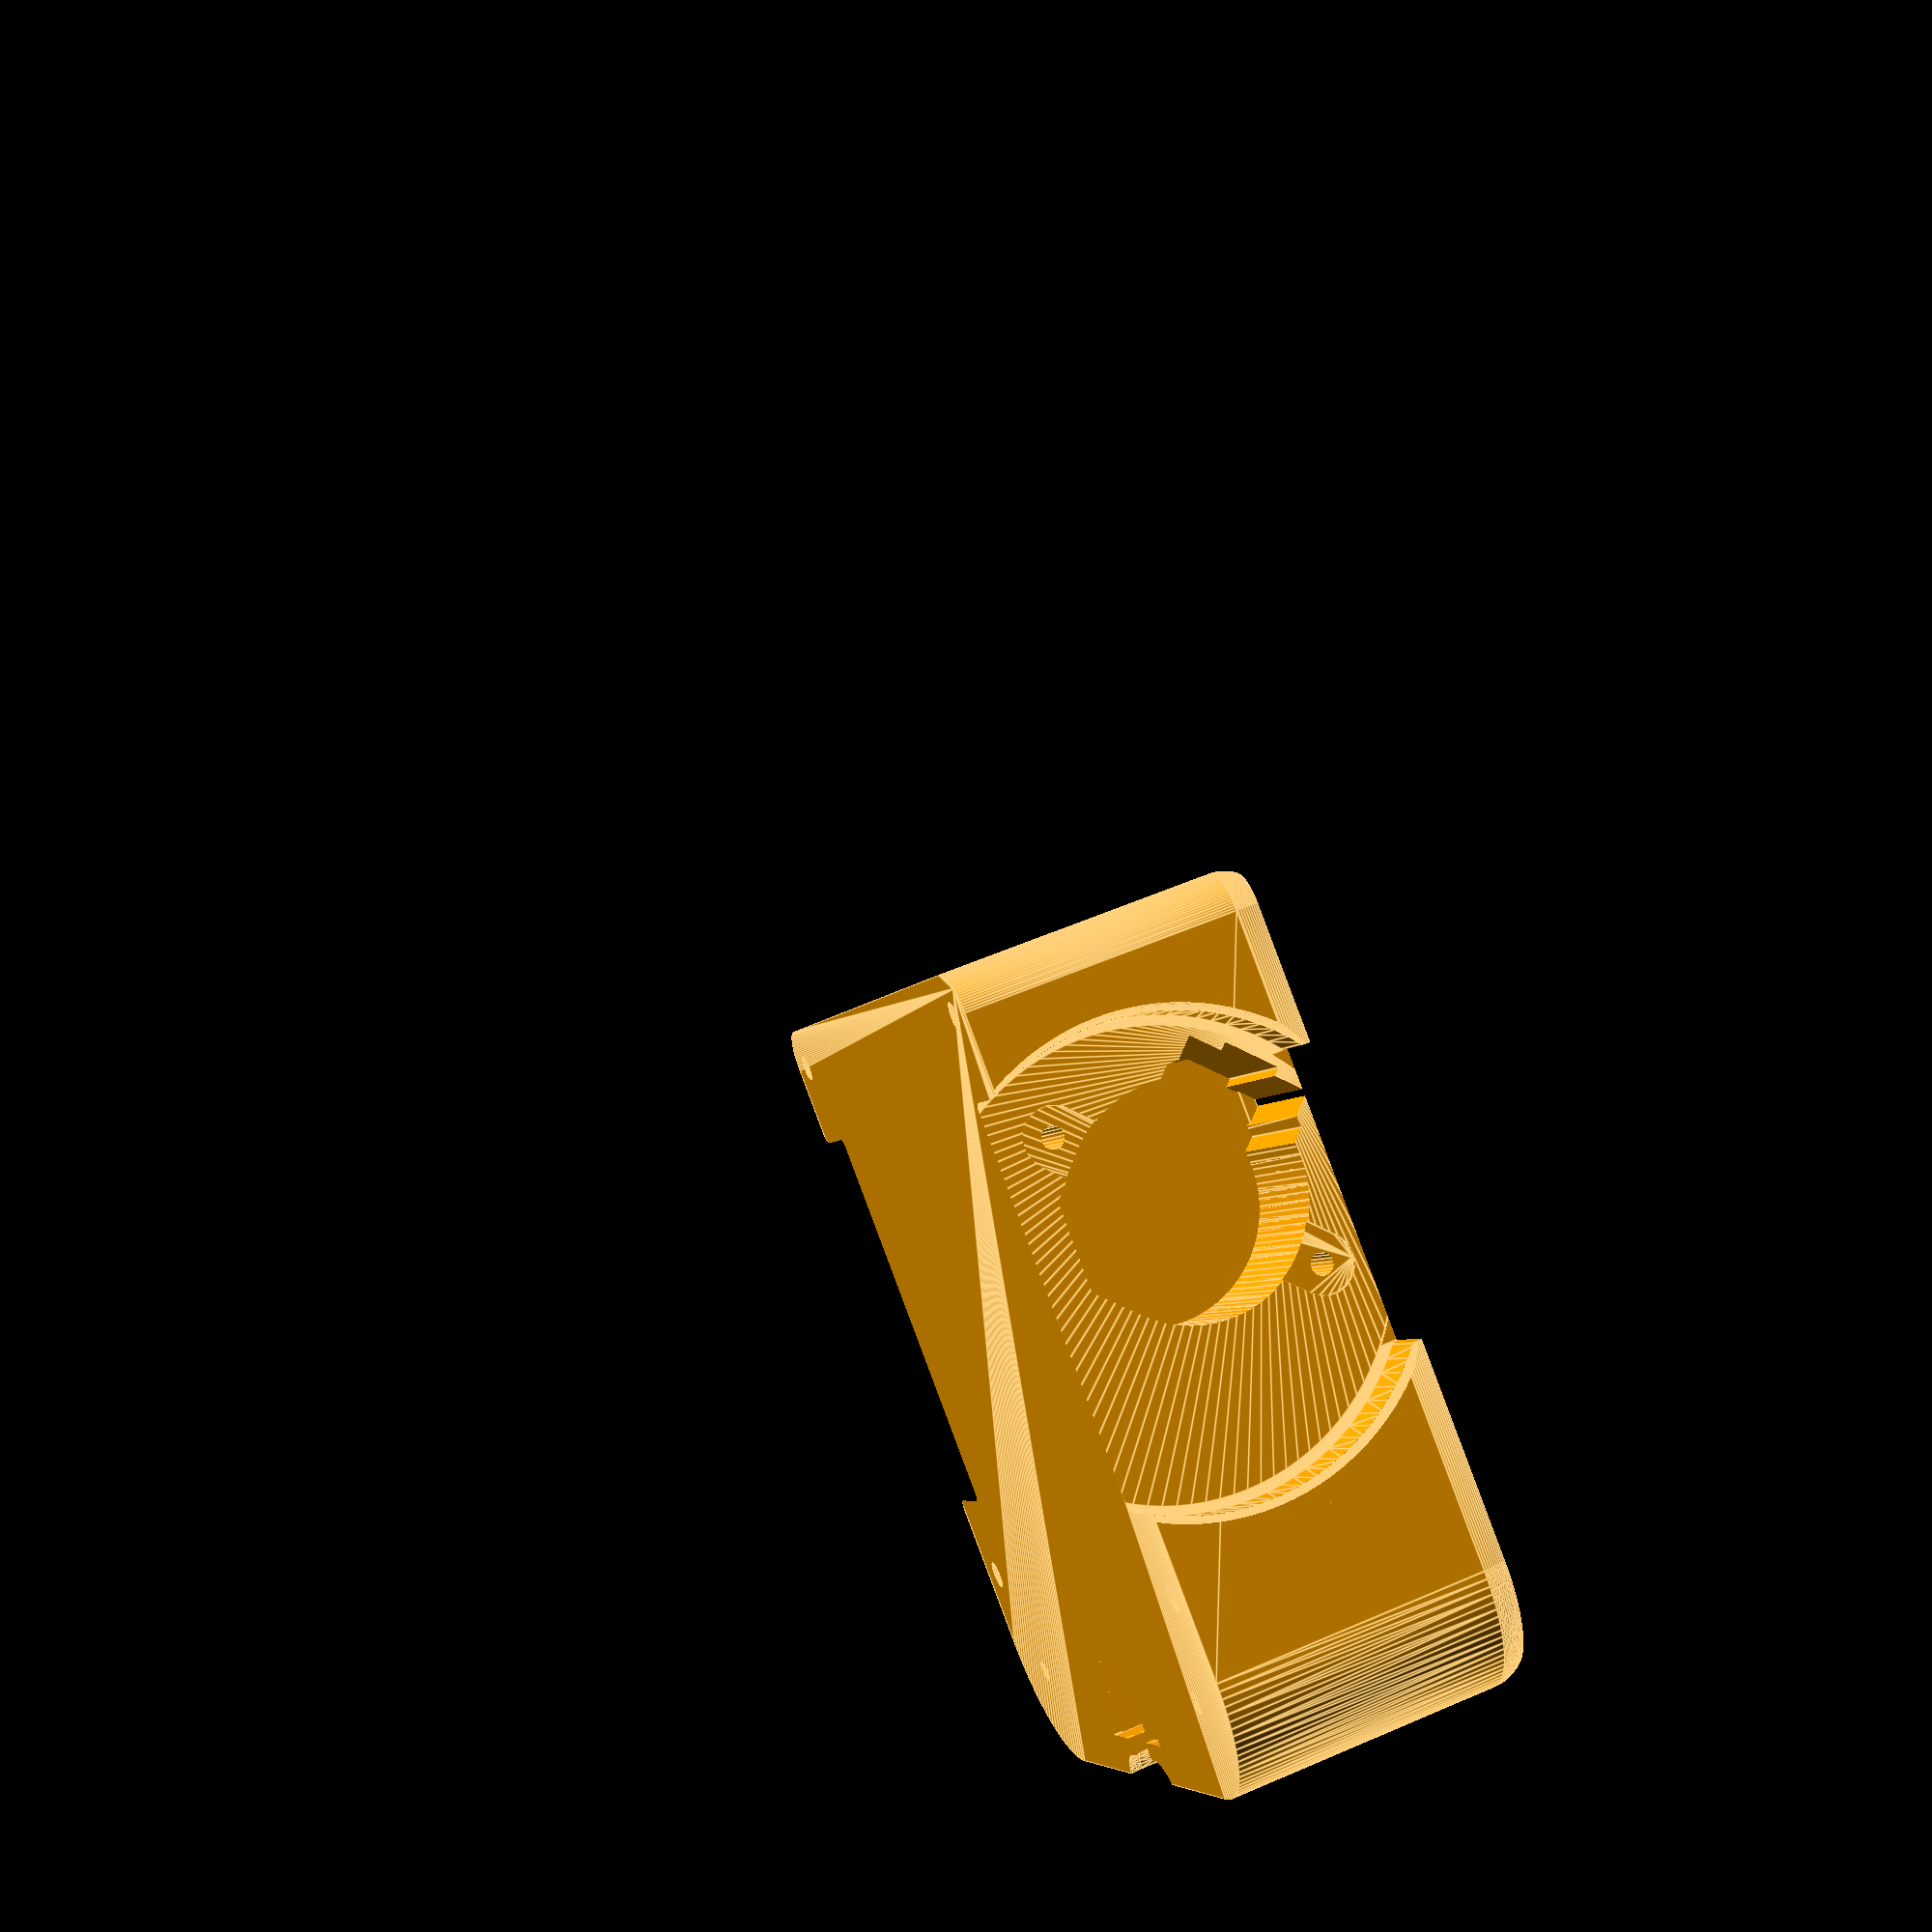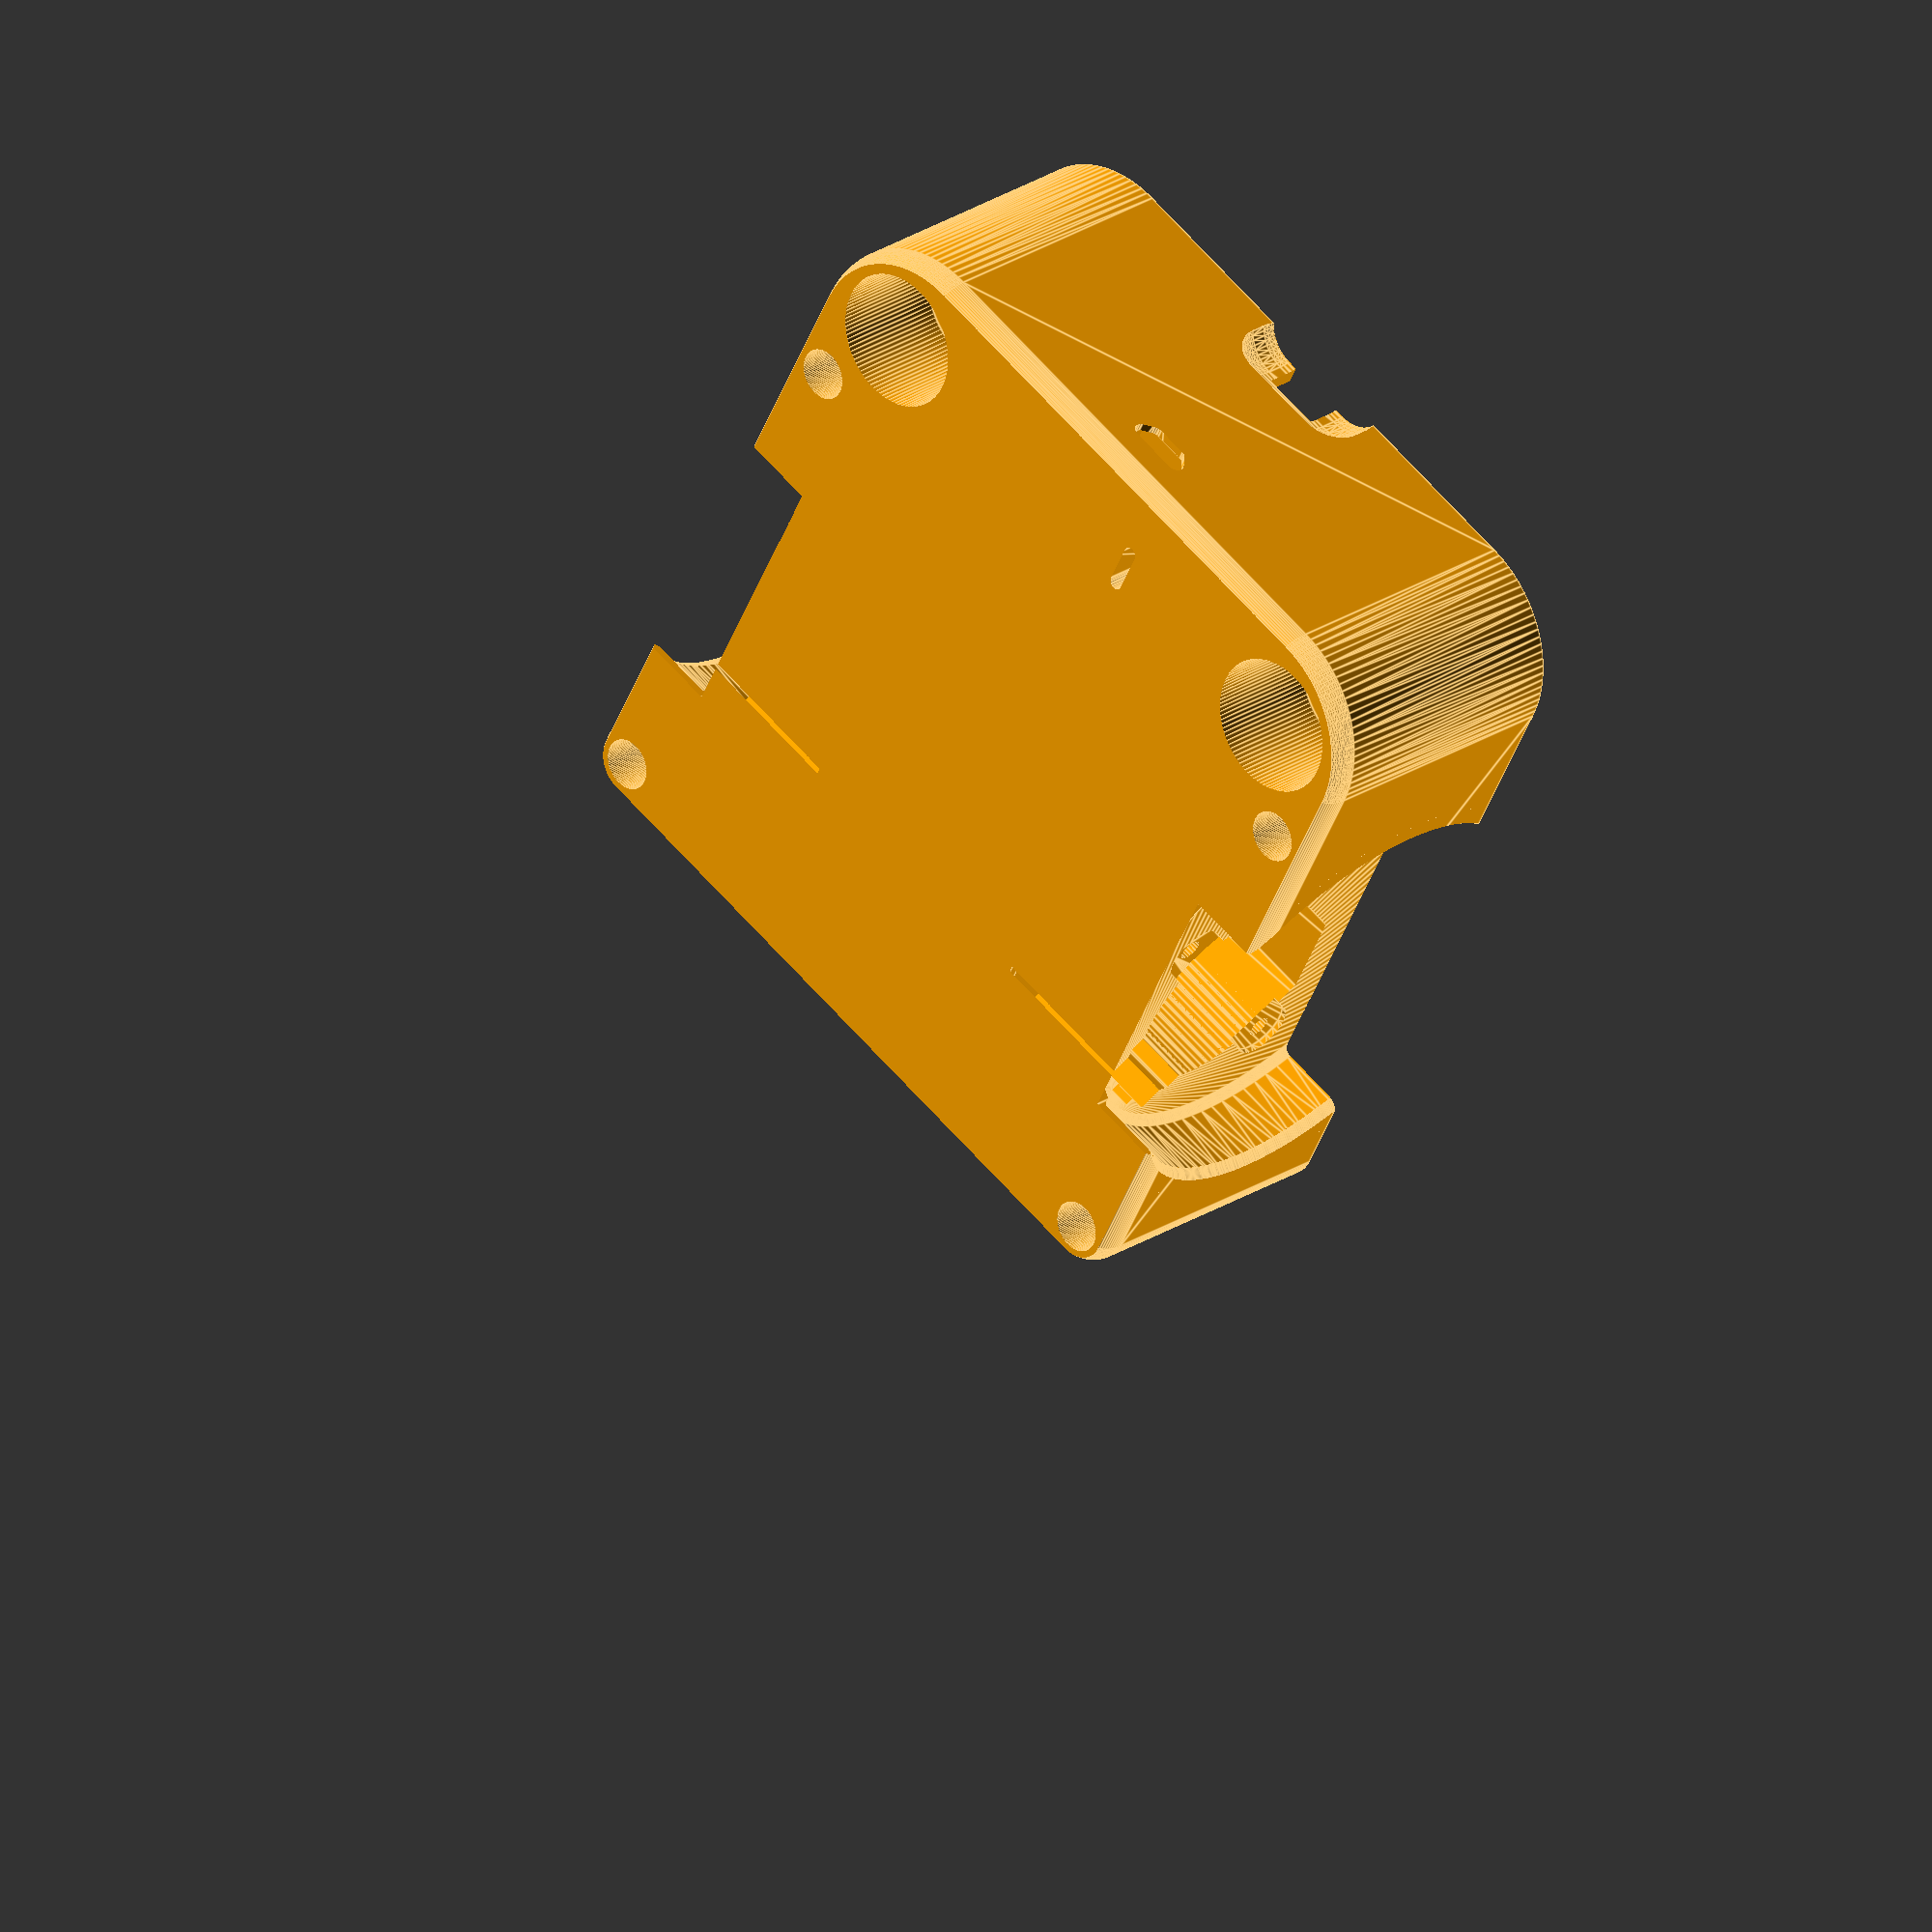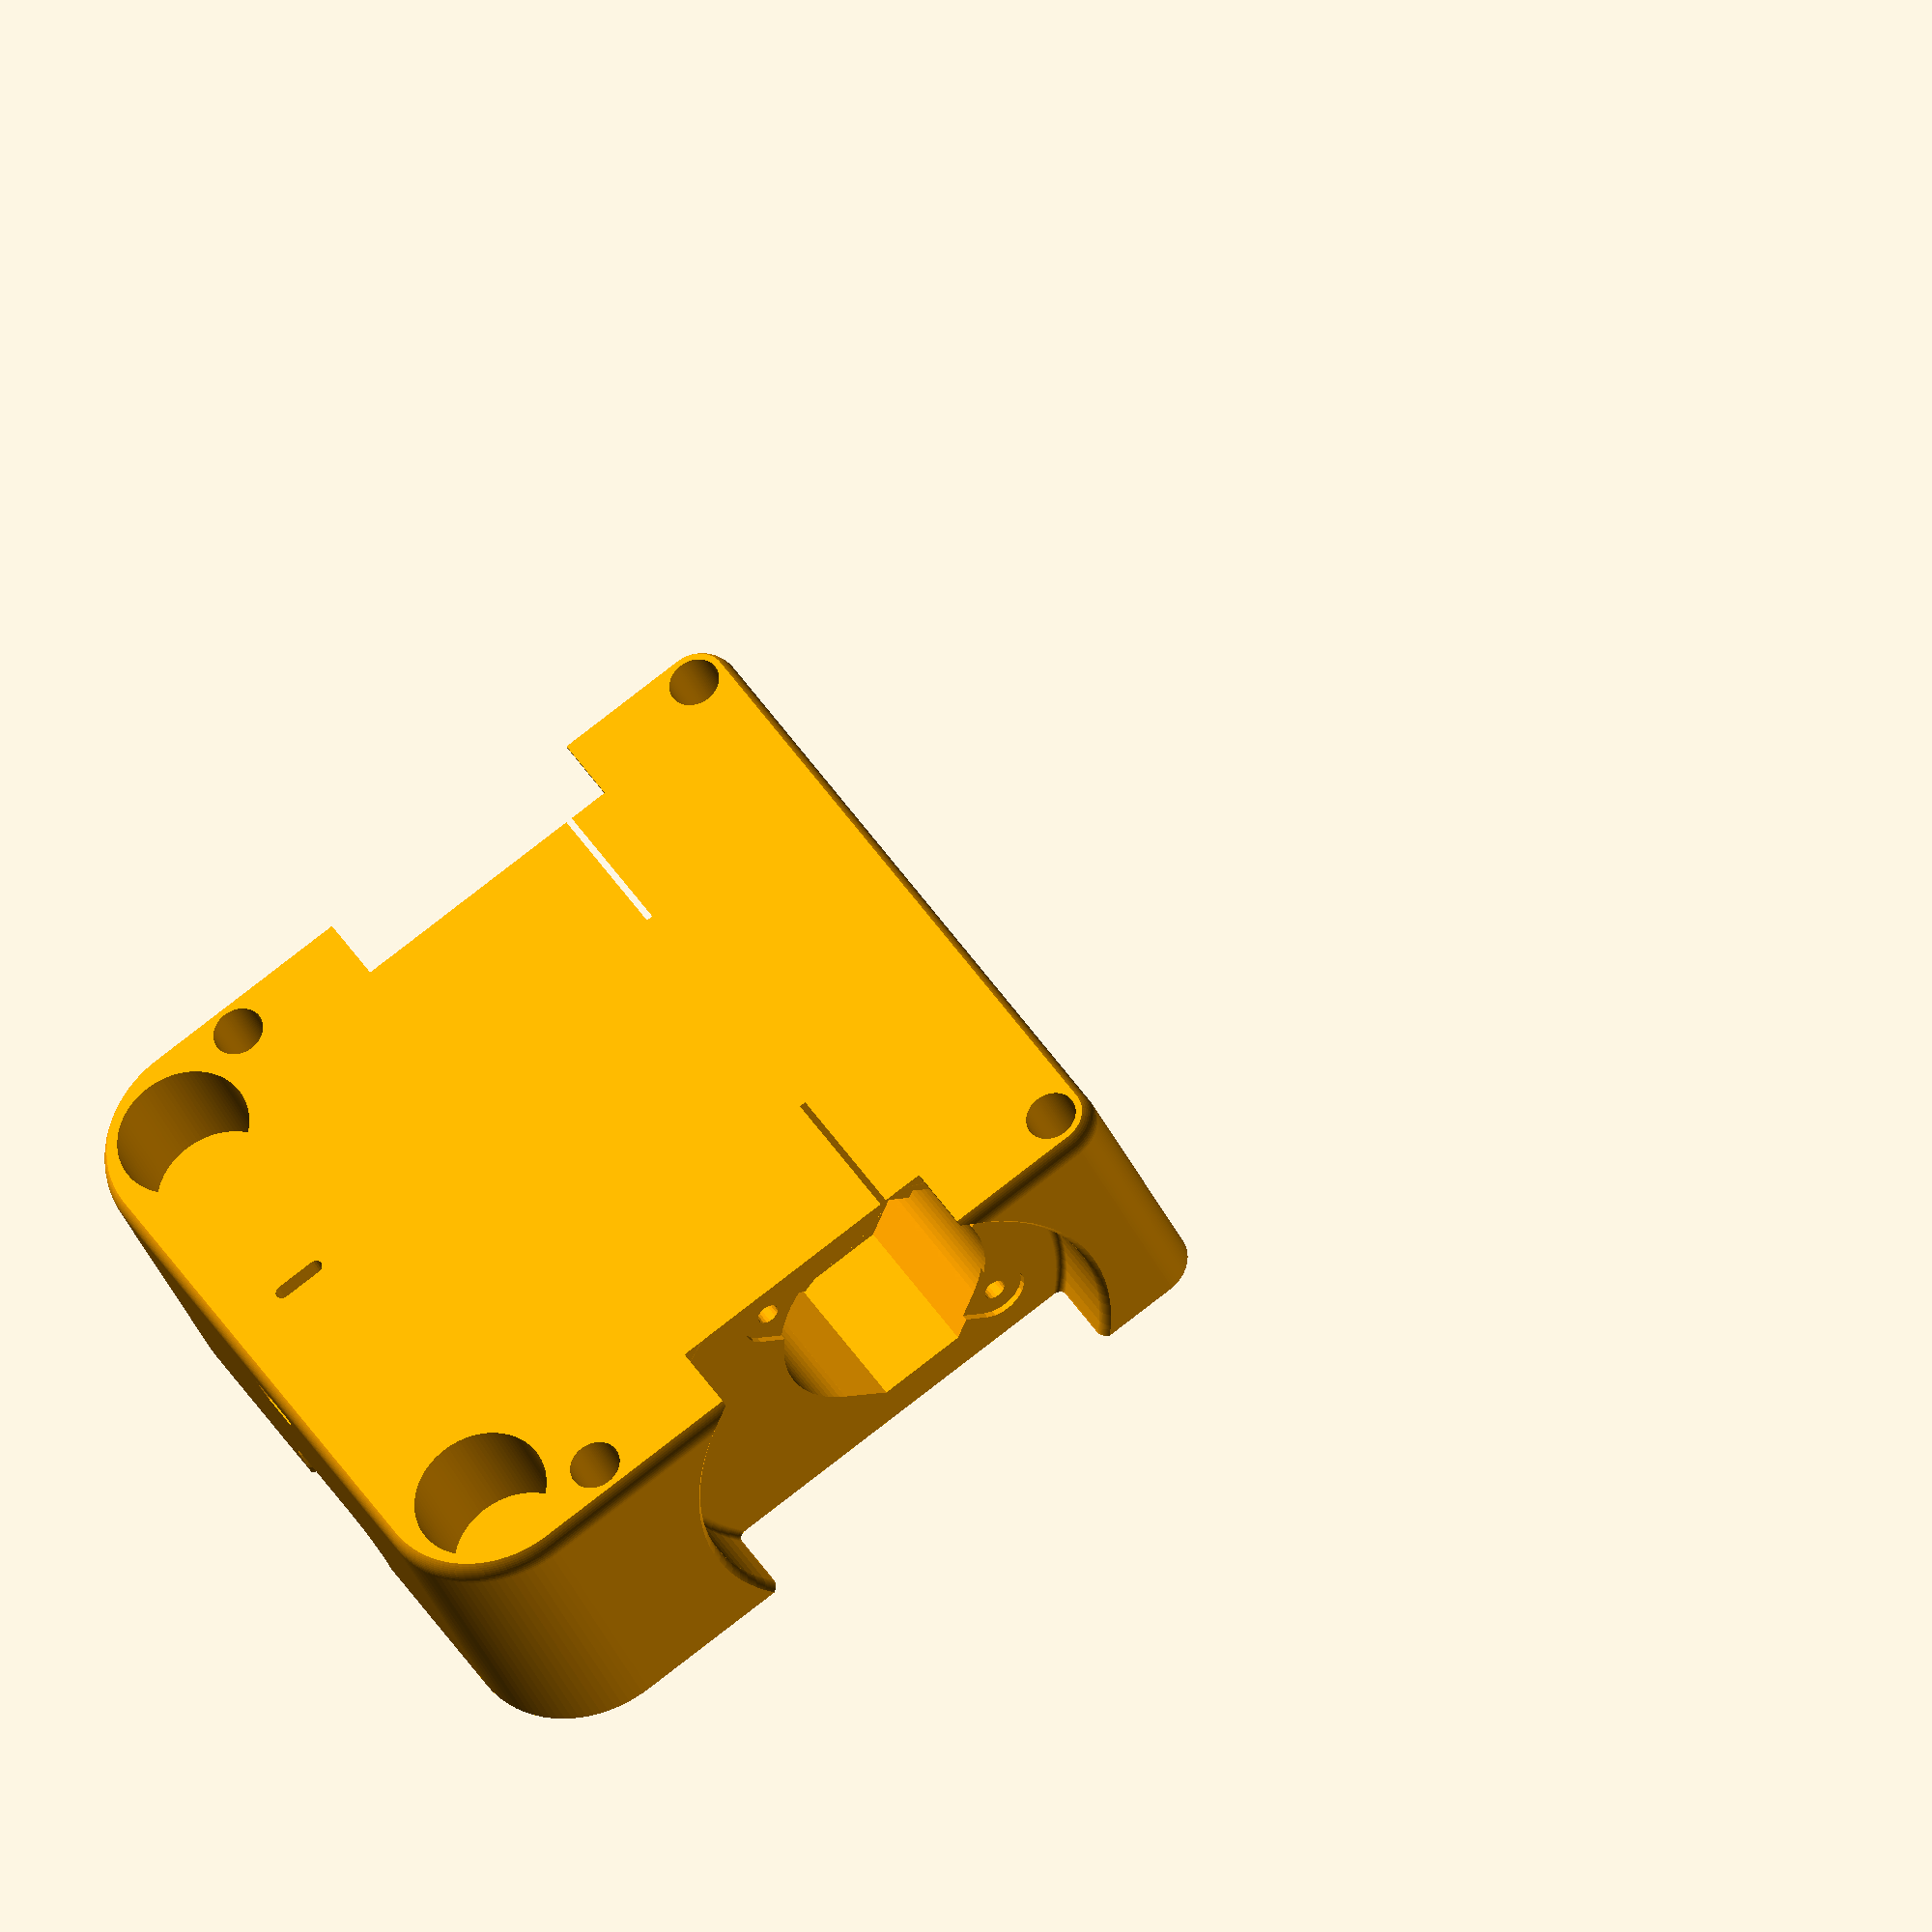
<openscad>


color("orange")difference()
{
    union()
    {
        base (altura = 3, radio = 5, tope = 37, compensacion = 0);
    }
    union() // aquí los vaciados toditos
        {
            translate([45,-4,28.75])cube([10,8,4.5]);//usb arduino
            translate([-45,0,31.5])interruptor();
            vaciado_tornillos_placa();
            translate([10,0,23])rebaje_motores(); // hueco del alojamiento de las pestañas de los tornillos de los motores
            translate([-49,0,9])cargador();       
            difference()
            {
                union()
                {
                translate([10,0,23])hueco_motores(); // ¿te lo tengo que explicar?
                }
                union()
                {
                translate([0,-17,0])cube([150,34,50]);//hueco central para meter cositas entre motores
                translate([15,-18,0])cube([10,36,1.6]);//parte central del suelo entre motores
                }
            }
            translate([-60,-60, -10])cube([120,120,10]);// suelo para que el redondeo inferior acabe en ángulo
            translate([10,43,23])rotate([-90,0,0])huecoRueda();
            translate([10,-43,23])rotate([90,0,0])huecoRueda();
            translate([-8,37.01,-1])cube([36,10,55]);//cubo chaflán pase rueda
            translate([-8,-47.01,-1])cube([36,10,55]);//cubo chaflán pase rueda
            translate([-38,35,-1])cylinder(d = 17, h = 16, $fn = 100);// huecos bolas
            translate([-38,-35,-1])cylinder(d = 17, h = 16, $fn = 100);//huecos bolas
            translate([-38,35,15.2])cylinder(d = 2.8, h = 26, $fn = 100);// tornillos bolas
            translate([-38,-35,15.2])cylinder(d = 2.8, h = 26, $fn = 100);//tornillos bolas
        difference()
        {
            union();
            {
                translate([0,0,1])base (altura = 3, radio = 2.5, tope = 50, compensacion = 5); // parte interna
            }
            union() // aquí va lo que no se quiere restar al principio en la resta inicial
            //de cuando se resta lo que se resta al principio si no se quiere restar cuando al principio
            //se hace la resta para el vaciado inicial... del principio, cuando se hace.
            {
                tornillos_placa();
                soporte_bolas();// lo "ques palojar" las bolas
                bateria();
                soporte_interruptor();
                translate([28,0,0])step_up();
                translate([10,0,23])tacos_tornillos_motores();
                translate([10,43,23])rotate([90,0,0])paseRueda(); //ya lo pone... pase de rueda
                translate([10,-43,23])rotate([90,0,0])paseRueda();// y esta tambíen está explicado hombre
                translate([-50,-11.5,0])cube([31,23,10]); // soporte para el cargador
                hull()
                {
                translate([-35,-15,0])cylinder(d = 10, h = 10, $fn = 50);
                translate([-35,15,0])cylinder(d = 10, h = 10, $fn = 50);
                }
            }
        }
    }
}

//modulo de redondeos inferiores
module base(altura, radio, tope, compensacion)
{
    hull()
    {
        translate([45,-42,altura])sphere(r = radio, $fn = 100);// redondeo esquina delantera derecha
        translate([45,42,altura])sphere(r = radio, $fn = 100);// redondeo esquina delantera izquierda

            
        translate([-35,32,altura])rotate_extrude($fn = 100)// redondeo esquina trasera izquierda
          translate([10, 0, altura])
            circle(r = radio);
        translate([-35,-32,altura])rotate_extrude($fn = 100)// redondeo esquina trasera derecha
          translate([10, 0, 0])
            circle(r = radio);
        translate([-35, -32,altura])cylinder(r = radio * 3 + compensacion, h = tope - altura, $fn = 100);// cilindro altura trasera derecha
        translate([-35, 32,altura])cylinder(r = radio* 3 + compensacion, h = tope - altura, $fn = 100);// cilindro altura trasera izquierda
        translate([45, -42,altura])cylinder(r = radio, h = tope - altura, $fn = 100);// cilidro altura delantera derecha
        translate([45, 42,altura])cylinder(r = radio, h = tope - altura, $fn = 100);//cilindro altura delantera izquierda
    }
}
module paseRueda()
{
    hull()
    {
        translate([0,0,-5])rotate_extrude($fn = 100)
          translate([28.5, 0, 0])
            circle(r = 3);
        translate([0,0,5])rotate_extrude($fn = 100)
          translate([28.5, 0, 0])
            circle(r = 3);
    }
}
module huecoRueda()
{
    hull()
    {
        translate([0,0,-5])rotate_extrude($fn = 100)
          translate([27.5, 0, 0])
            circle(r = 1);
        translate([0,0,5])rotate_extrude($fn = 100)
          translate([27.5, 0, 0])
            circle(r = 1);
        
    }
    difference()
    {
        translate([0,0,2.6])cylinder(r = 30, h = 10, $fn = 100);

        translate([0,0,2.4])rotate_extrude($fn = 100)
                  translate([30.5, 0, 0])
                    circle(r = 2);
    }
}

module soporte_bolas()
{
    hull()
    {
        translate([-38,35,0])cylinder(d = 21, h = 26, $fn = 100);
        translate([-49,35,0])cylinder(d = 21, h = 26, $fn = 100);
        translate([-38,46,0])cylinder(d = 21, h = 26, $fn = 100);
    }
    hull()
    {
        translate([-38,-35,0])cylinder(d = 21, h = 26, $fn = 100);
        translate([-49,-35,0])cylinder(d = 21, h = 26, $fn = 100);
        translate([-38,-46,0])cylinder(d = 21, h = 26, $fn = 100);
    }
}
module hueco_motores()
{
    rotate([0,-45,0])union()
    {
        translate([0,0,-8])rotate([90,0,0])cylinder(d = 28.6, h = 100, $fn = 100, center = true);
        translate([-35/2,0,-8])rotate([90,0,0])cylinder(d = 2.8, h = 100, $fn = 20, center = true);
        translate([35/2,0,-8])rotate([90,0,0])cylinder(d = 2.8, h = 100, $fn = 20, center = true);
        translate([-3.5, -50,-26.5])cube([7,100,17.3]);
        translate([-7.7, -50,-25.4])cube([15.4,100,17.3]);
        hull()
        {
        translate([-17.5/2, -50,-21.3])cube([17.5,100,17.3]);
        translate([-7.5, -50,-22.4])cube([15,100,17.3]);
        }
    }
    hull()
    {
    rotate([0,-45,0])  translate([0,0,-8])rotate([90,0,0])cylinder(d = 28.6, h = 100, $fn = 100, center = true);
    translate([0,-50,6])cube([11,100,3]);
    }
}
module tacos_tornillos_motores()
{
    difference()
    {
        union()
        {
            hull()
            {
               rotate([0,-45,0]) translate([-35/2,0,-8])rotate([90,0,0])cylinder(d = 8, h = 72, $fn = 40, center = true);
               translate([-10.7,-36,-23])cube([8,72,2]);
            }
               rotate([0,-45,0]) translate([35/2,0,-8])rotate([90,0,0])cylinder(d = 8, h = 72, $fn = 40, center = true);
               difference()
            {
                union()
                {
               rotate([0,-45,0]) translate([0,0,-8])rotate([90,0,0])cylinder(d = 43, h = 72, $fn = 100, center = true);
                }
                union()
                {
                    rotate([0,-45,0]) translate([-25,-50,-8])cube([50,100,50]);
                    translate([-25,-50,-58])cube([60,100,50]);
                }
            }
        }
        union()
        {
            cube([70,48,50],center = true);
            hull()
    {
    translate([20,0,-8])cube([40,70,1],center = true);
    translate([20,0,3])cube([40,48,1],center = true);
    }
        }
    }
}
module cargador()
{
    hull()
    {
        translate([0,-18/2,0])cube([27.5,18,1.5]);//placa
        translate([4,-18/2,0])cube([24.5,18,5]);//placa
    }
    translate([3,-7.5,-1.5])cube([21.2,16,2]);
    translate([0,-4,-2.5])cube([10,8,3]);//usb
    hull()
    {
    translate([-2,-3,-1.5])rotate([0,90,0])cylinder(d = 2.2, h = 10,$fn = 20);
    translate([-2,3,-1.5])rotate([0,90,0])cylinder(d = 2.2, h = 10,$fn = 20);
    translate([-2,-2,-0.25])rotate([0,90,0])cylinder(d = 2, h = 10,$fn = 20);
    translate([-2,2,-0.25])rotate([0,90,0])cylinder(d = 2, h = 10,$fn = 20);
    }
    translate([24,-8.75,-5])cube([3,7,6]);//cables
    translate([24,1.75,-5])cube([3,7,6]);//cables
    translate([14,-15,-8])cylinder(d = 2.8, h = 12, $fn = 50);
    translate([14,15,-8])cylinder(d = 2.8, h = 12, $fn = 50);
    hull()
    {
        translate([8,-7,-11])cylinder(d = 1.8, h = 12, $fn = 20);
        translate([13,-7,-11])cylinder(d = 1.8, h = 12, $fn = 20);
    }
}
module rebaje_motores()
{
    rotate([0,-45,0])hull()
    {
        translate([-35/2,-37,-8])rotate([90,0,0])cylinder(d = 7.5, h = 1.5, $fn = 20, center = true);
        translate([35/2,-37,-8])rotate([90,0,0])cylinder(d = 7.5, h = 1.5, $fn = 20, center = true);
    }
     rotate([0,-45,0])hull()
    {
        translate([-35/2,37,-8])rotate([90,0,0])cylinder(d = 7.5, h = 1.5, $fn = 20, center = true);
        translate([35/2,37,-8])rotate([90,0,0])cylinder(d = 7.5, h = 1.5, $fn = 20, center = true);
    }
}
module bateria()
{
    difference()
    {
        union()
        {
            hull()
            {
                translate([-1,18,0])cylinder(d = 5, h = 5, $fn = 50);
                translate([-17,18,0])cylinder(d = 5, h = 5, $fn = 50);
            }
            hull()
            {
                translate([-1,-18,0])cylinder(d = 5, h = 5, $fn = 50);
                translate([-17,-18,0])cylinder(d = 5, h = 5, $fn = 50);
            }
            translate([4,0,0])cylinder(d = 10, h = 15, $fn = 50);
        }
        union()
        {
            translate([-9,0,11])rotate([90,0,0])cylinder(d = 18.2, h = 69, $fn = 50, center = true);
            translate([4,0,0])cylinder(d = 2.8, h = 16, $fn = 50);
        }
    }

}

module step_up()
{
    difference()
    {
        union()
        {
            hull()
            {
                translate([7,15,0])cylinder(d = 8, h = 10, $fn = 30);
                translate([7,-15,0])cylinder(d = 8, h = 10, $fn = 30);
            }
            hull()
            {
                translate([-19,-9,0])cylinder(d = 3, h = 10,$fn = 20);
                translate([19,-9,0])cylinder(d = 3, h = 10,$fn = 20);
                translate([19,9,0])cylinder(d = 3, h = 10,$fn = 20);
                translate([-19,9,0])cylinder(d = 3, h = 10,$fn = 20);
                translate([-13,-9,0])cylinder(d = 5, h = 10,$fn = 20);
                translate([13,-9,0])cylinder(d = 5, h = 10,$fn = 20);
                translate([13,9,0])cylinder(d = 5, h = 10,$fn = 20);
                translate([-13,9,0])cylinder(d = 5, h = 10,$fn = 20);
            }
        }
        union()
        {
                translate([7,15,0])cylinder(d = 2.8, h = 12, $fn = 30);
                translate([7,-15,0])cylinder(d = 2.8, h = 12, $fn = 30);
            hull()
            {
                translate([-18,-8,9])cylinder(d = 2, h = 10,$fn = 20);
                translate([18,-8,9])cylinder(d = 2, h = 10,$fn = 20);
                translate([18,8,9])cylinder(d = 2, h = 10,$fn = 20);
                translate([-18,8,9])cylinder(d = 2, h = 10,$fn = 20);
            }
            hull()
            {
                translate([-13,-8,3])cylinder(d = 4, h = 10,$fn = 20);
                translate([13,-8,3])cylinder(d = 4, h = 10,$fn = 20);
                translate([13,8,3])cylinder(d = 4, h = 10,$fn = 20);
                translate([-13,8,3])cylinder(d = 4, h = 10,$fn = 20);
            }
            hull()
            {
                translate([-16,4,3])cylinder(d = 4, h = 10,$fn = 20);
                translate([16,4,3])cylinder(d = 4, h = 10,$fn = 20);
            }
            hull()
            {
                translate([-16,-4,3])cylinder(d = 4, h = 10,$fn = 20);
                translate([16,-4,3])cylinder(d = 4, h = 10,$fn = 20);
            }
        }
    }
}
module tornillos_placa()
{
        translate([-25, -42,0])cylinder(r = 5, h =  40, $fn = 100);// cilidro altura delantera derecha
        translate([-25, 42,0])cylinder(r = 5, h = 40, $fn = 100);//cilindro altura delantera izquierda
        translate([45, -42,0])cylinder(r = 5, h =  40, $fn = 100);// cilidro altura delantera derecha
        translate([45, 42,0])cylinder(r = 5, h = 37, $fn = 100);//cilindro altura delantera izquierda
}
module vaciado_tornillos_placa()
{
        translate([-25, -42,-1])cylinder(r = 3.2, h =  32, $fn = 100);// cilidro altura delantera derecha
        translate([-25, 42,-1])cylinder(r = 3.2, h = 32, $fn = 100);//cilindro altura delantera izquierda
        translate([45, -42,-1])cylinder(r = 3.2, h =  32, $fn = 100);// cilidro altura delantera derecha
        translate([45, 42,-1])cylinder(r = 3.2, h = 32, $fn = 100);//cilindro altura delantera izquierda
        translate([-25, -42,31.2])cylinder(r = 1.7, h =  10, $fn = 100);// cilidro altura delantera derecha
        translate([-25, 42,31.2])cylinder(r = 1.7, h = 10, $fn = 100);//cilindro altura delantera izquierda
        translate([45, -42,31.2])cylinder(r = 1.7, h =  10, $fn = 100);// cilidro altura delantera derecha
        translate([45, 42,31.2])cylinder(r = 1.7, h = 10, $fn = 100);//cilindro altura delantera izquierda
}
module interruptor()
{
    translate([0,-11.5/2,0])cube([6,11,10]);//cuerpo
    translate([0,-10.5,0])cube([0.8,21,10]);//placa frontal
    translate([0,-8/2,0])cube([10,8,10]);//culito paloscables
    translate([-10, -7.5/2,1])cube([20,7.5,9]);
    translate([-7,0,0])hull()// loqueslodemeterlaszarpaspancender
    {
        translate([0,-5,2])sphere(d = 10, $fn = 50);
        translate([0,-5,4])sphere(d = 10, $fn = 50);
        translate([0,5,2])sphere(d = 10, $fn = 50);
        translate([0,5,4])sphere(d = 10, $fn = 50);
    }
}
module soporte_interruptor()
{
    hull()
    {
        hull()
        {
            translate([-50,-12,30])cube([7,24,7]);
            translate([-50,-12,25])cube([2,24,7]);
        }
        hull()
        {
            translate([-50,-7,30])cube([13,14,7]);
            translate([-50,-7,19])cube([2,14,7]);
        }
    }
}
</openscad>
<views>
elev=305.9 azim=213.1 roll=65.2 proj=p view=edges
elev=335.7 azim=62.4 roll=222.7 proj=o view=edges
elev=210.9 azim=33.1 roll=341.2 proj=o view=solid
</views>
